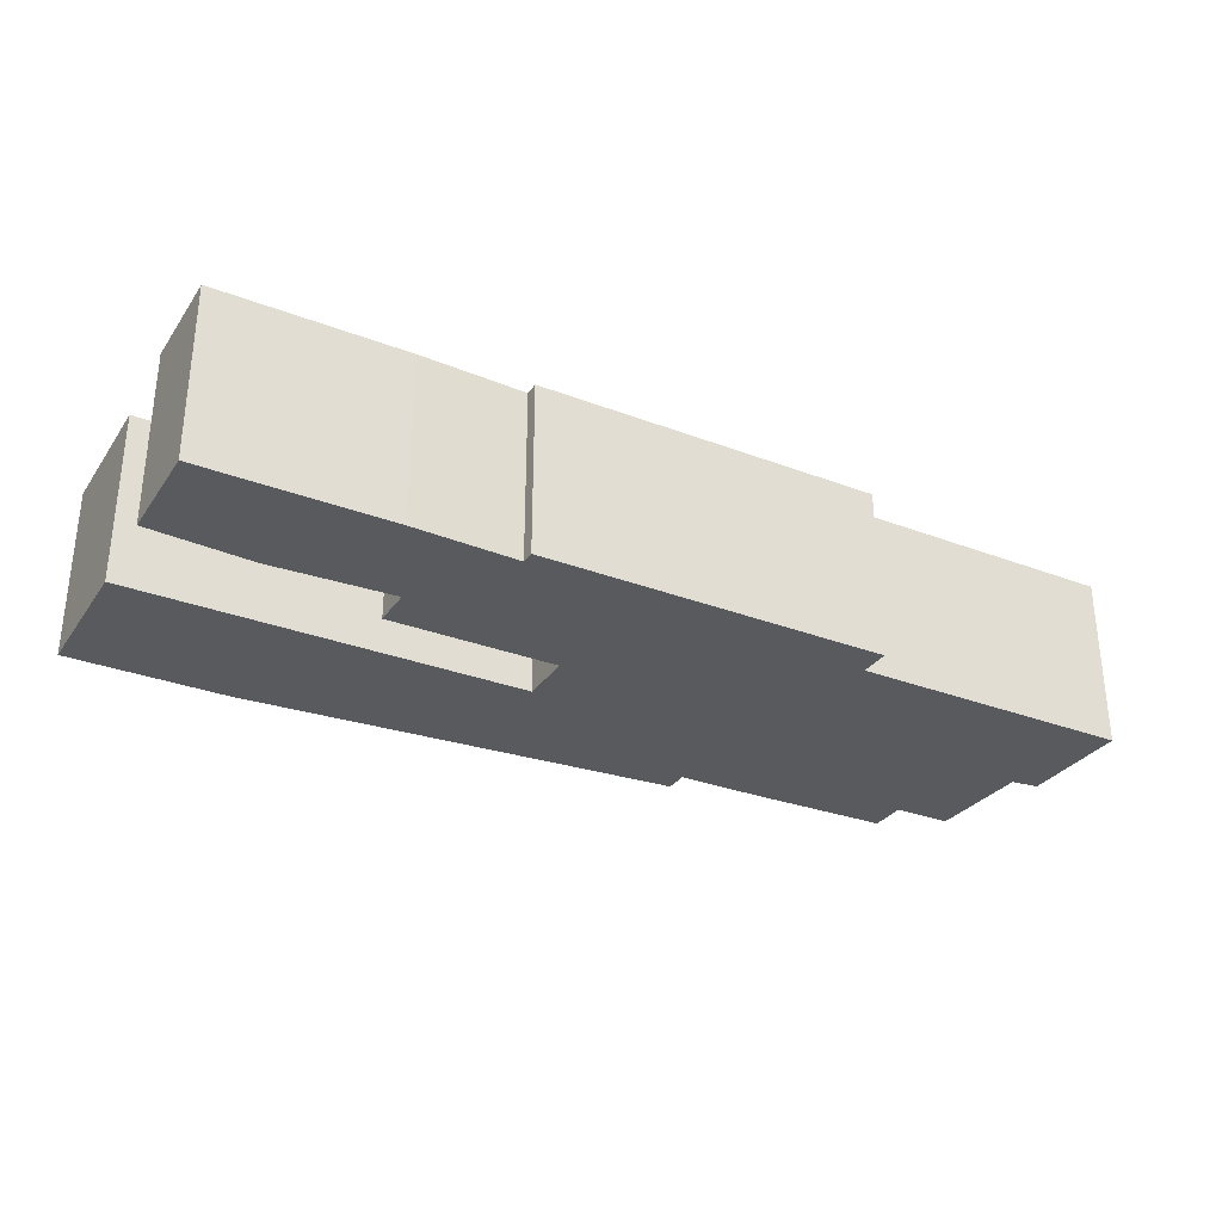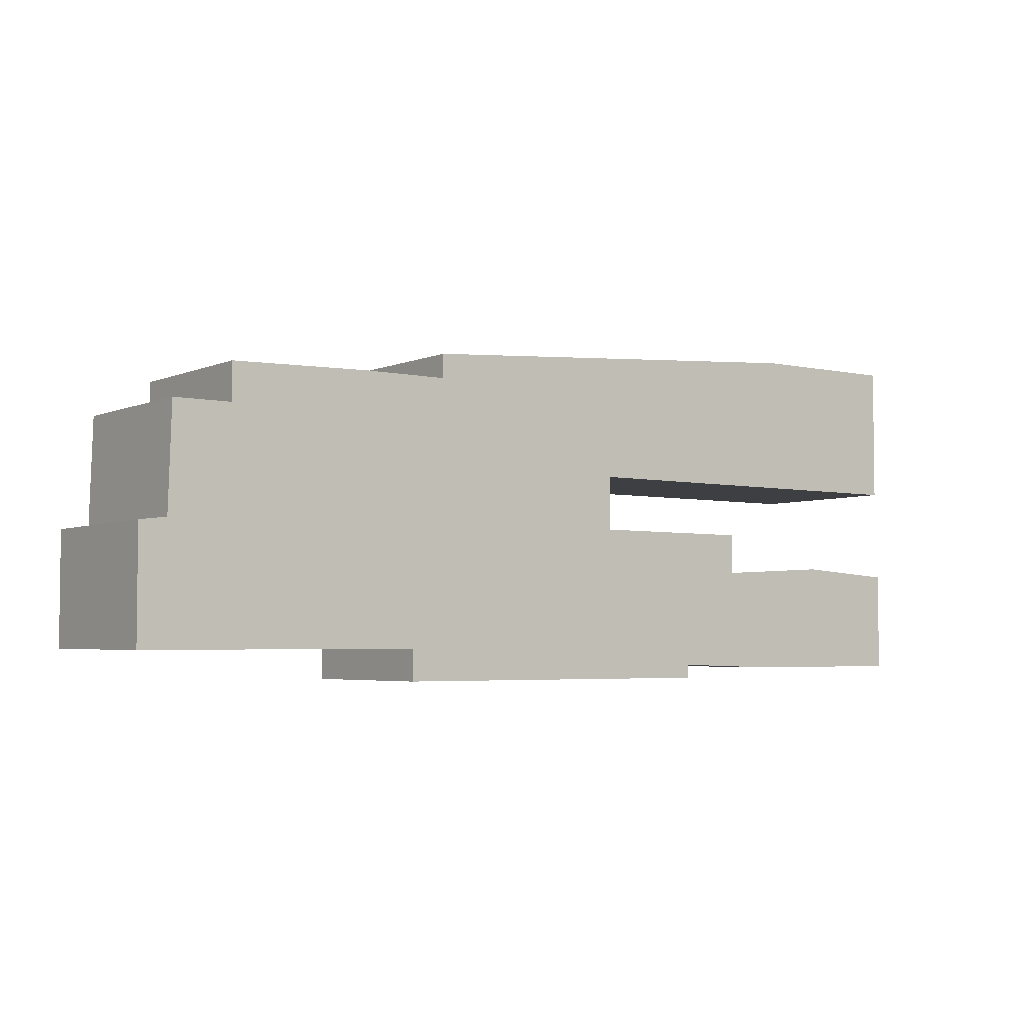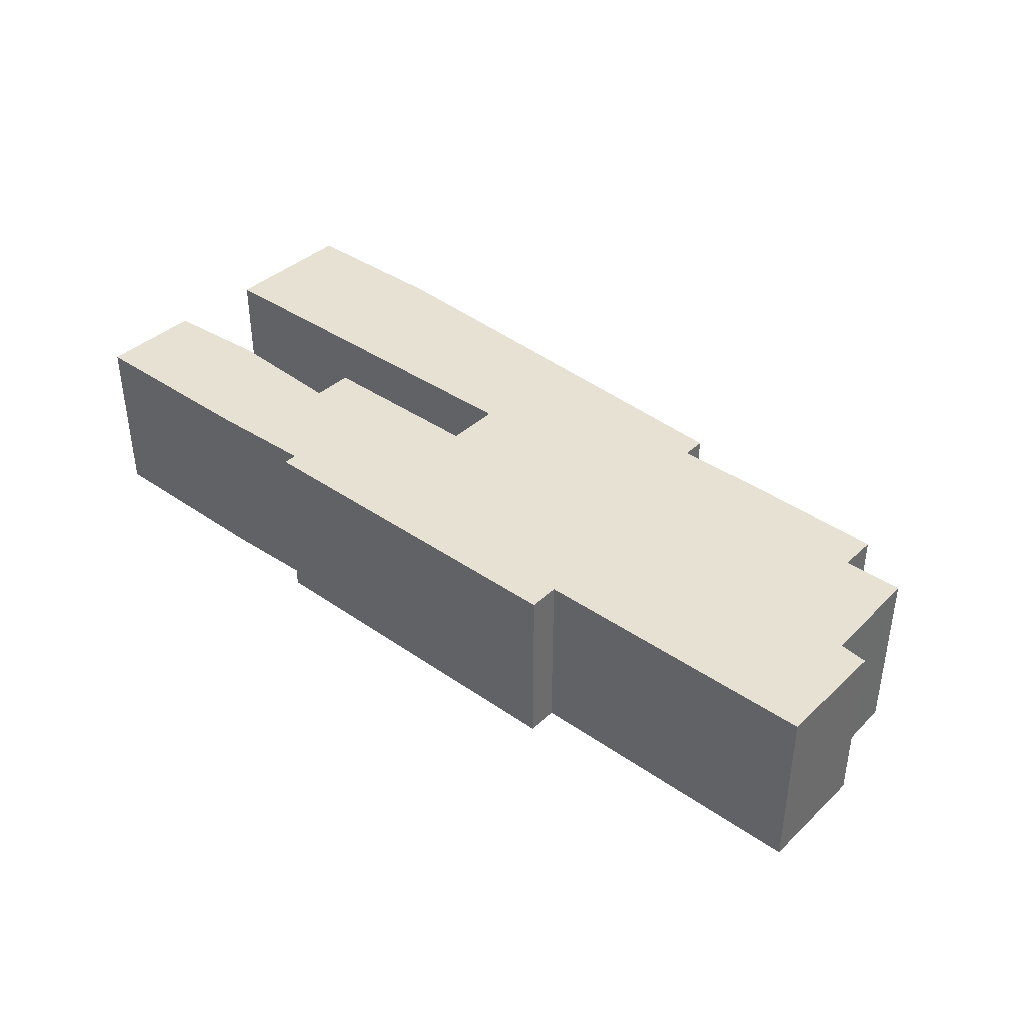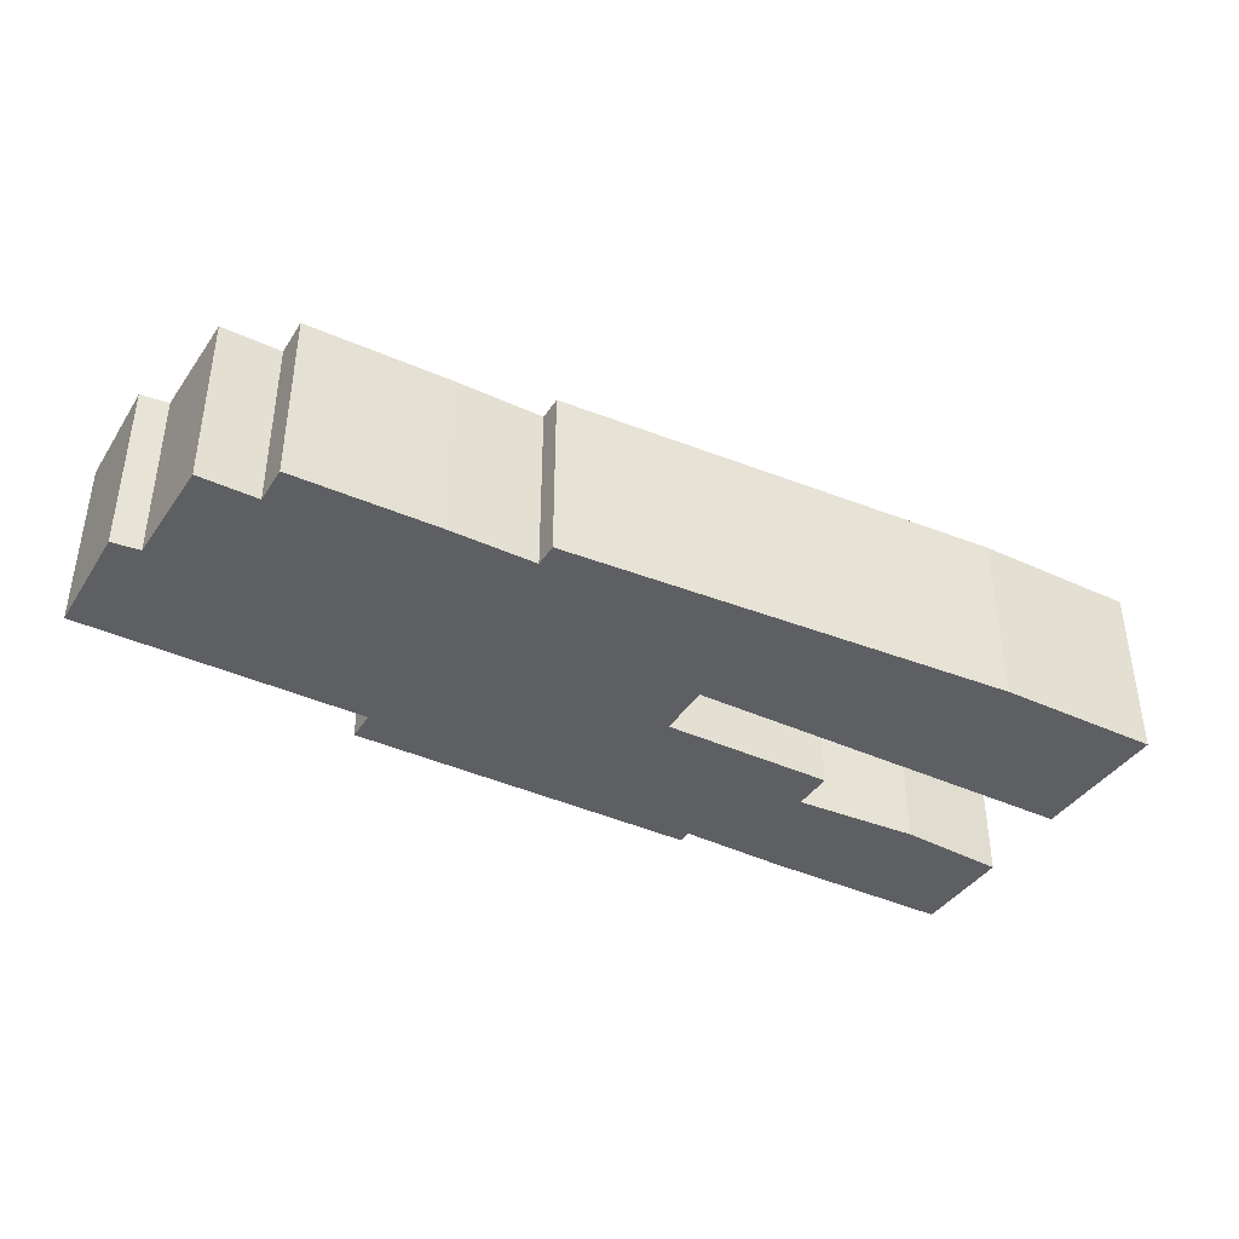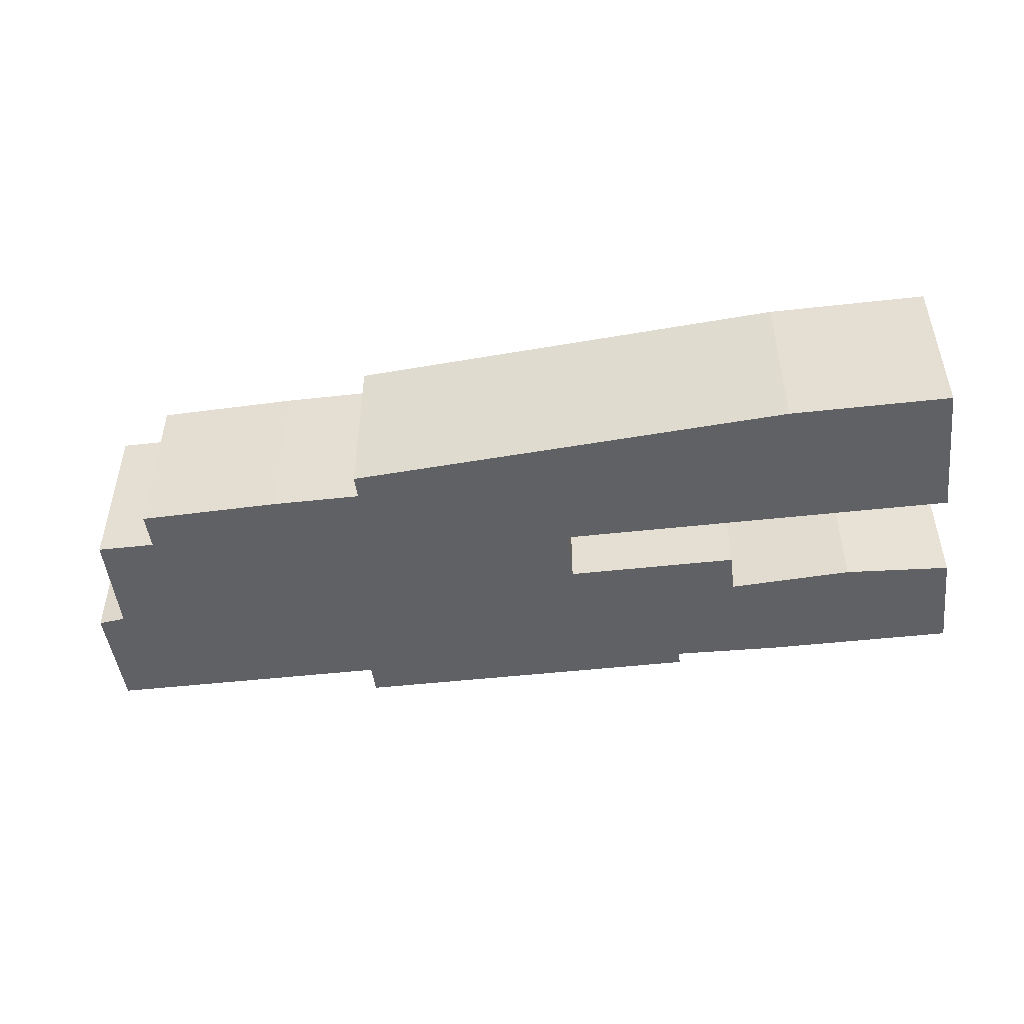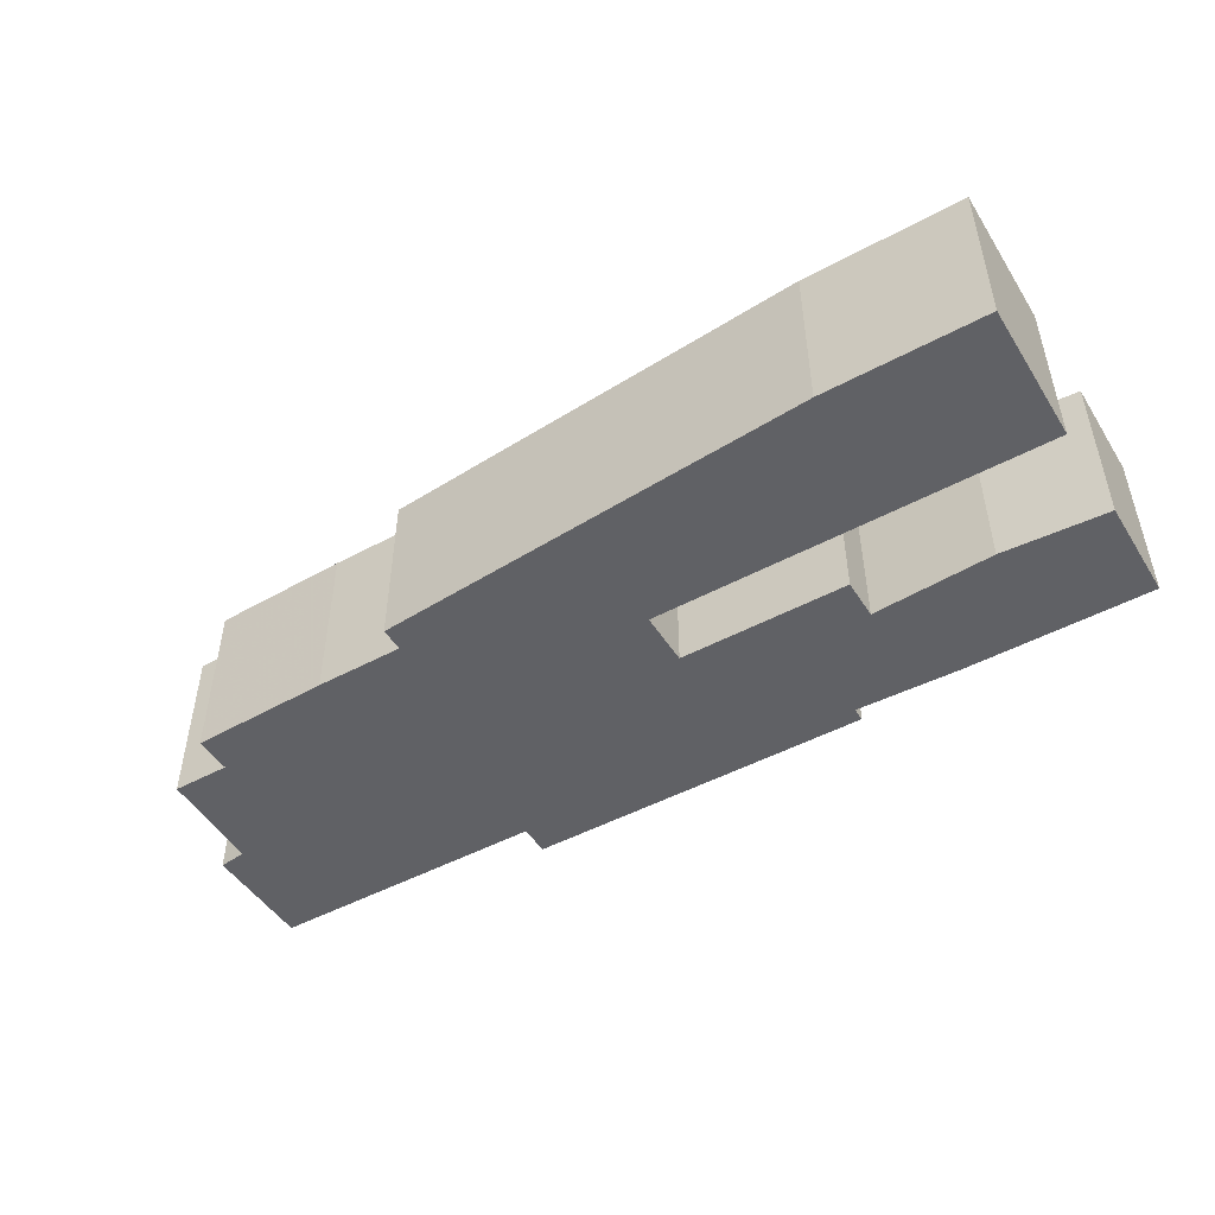
<metadata>
{"format":"obj","ext":"obj","renderer":"f3d","projection":"perspective","resolution":1024,"background":"white","views":[{"elev":-30.8,"azim":-28.7,"up":"+Z"},{"elev":-4.1,"azim":143.9,"up":"+Y"},{"elev":38.9,"azim":41.0,"up":"+Z"},{"elev":-39.5,"azim":150.2,"up":"+Z"},{"elev":-47.5,"azim":-172.8,"up":"+Z"},{"elev":-48.2,"azim":-148.9,"up":"+Z"}]}
</metadata>
<code>
g sbg_lostsector_dm_box17_h
v -1.34 0.61 0
v -0.18 0.61 0
v -0.18 0.45 0
v -0.68 0.45 0
v -0.68 0.33 0
v -1.04 0.35 0
v -1.35 0.33 0
v -1.35 0.03 0
v -0.8 0.03 0
v -0.49 0.04 0
v -0.49 0 0
v 0.53 0 0
v 0.53 0.09 0
v 1.36 0.09 0
v 1.36 0.42 0
v 1.28 0.43 0
v 1.27 0.74 0
v 1.1 0.74 0
v 1.1 0.85 0
v 0.69 0.86 0
v 0.43 0.86 0
v 0.43 0.93 0
v -0.87 1.02 0
v -1.34 1.02 0
v -1.34 0.61 0.5
v -0.18 0.61 0.5
v -0.18 0.45 0.5
v -0.68 0.45 0.5
v -0.68 0.33 0.5
v -1.04 0.35 0.5
v -1.35 0.33 0.5
v -1.35 0.03 0.5
v -0.8 0.03 0.5
v -0.49 0.04 0.5
v -0.49 0 0.5
v 0.53 0 0.5
v 0.53 0.09 0.5
v 1.36 0.09 0.5
v 1.36 0.42 0.5
v 1.28 0.43 0.5
v 1.27 0.74 0.5
v 1.1 0.74 0.5
v 1.1 0.85 0.5
v 0.69 0.86 0.5
v 0.43 0.86 0.5
v 0.43 0.93 0.5
v -0.87 1.02 0.5
v -1.34 1.02 0.5
g sbg_lostsector_dm_box17_h_0
f 24 23 1
f 21 2 22
f 13 20 18
f 20 19 18
f 2 23 22
f 18 17 16
f 13 3 21
f 16 15 14
f 16 13 18
f 11 10 3
f 12 11 3
f 6 5 9
f 10 9 5
f 8 6 9
f 10 5 3
f 7 6 8
f 13 12 3
f 5 4 3
f 13 21 20
f 3 2 21
f 14 13 16
f 23 2 1
f 24 47 23
f 47 24 48
f 1 48 24
f 48 1 25
f 22 45 21
f 45 22 46
f 19 42 18
f 42 19 43
f 20 43 19
f 43 20 44
f 23 46 22
f 46 23 47
f 17 40 16
f 40 17 41
f 18 41 17
f 41 18 42
f 15 38 14
f 38 15 39
f 16 39 15
f 39 16 40
f 11 34 10
f 34 11 35
f 12 35 11
f 35 12 36
f 6 29 5
f 29 6 30
f 10 33 9
f 33 10 34
f 9 32 8
f 32 9 33
f 7 30 6
f 30 7 31
f 8 31 7
f 31 8 32
f 13 36 12
f 36 13 37
f 4 27 3
f 27 4 28
f 5 28 4
f 28 5 29
f 21 44 20
f 44 21 45
f 3 26 2
f 26 3 27
f 14 37 13
f 37 14 38
f 2 25 1
f 25 2 26
f 25 47 48
f 46 26 45
f 42 44 37
f 42 43 44
f 46 47 26
f 40 41 42
f 45 27 37
f 38 39 40
f 42 37 40
f 27 34 35
f 27 35 36
f 33 29 30
f 29 33 34
f 33 30 32
f 27 29 34
f 32 30 31
f 27 36 37
f 27 28 29
f 44 45 37
f 45 26 27
f 40 37 38
f 25 26 47

</code>
